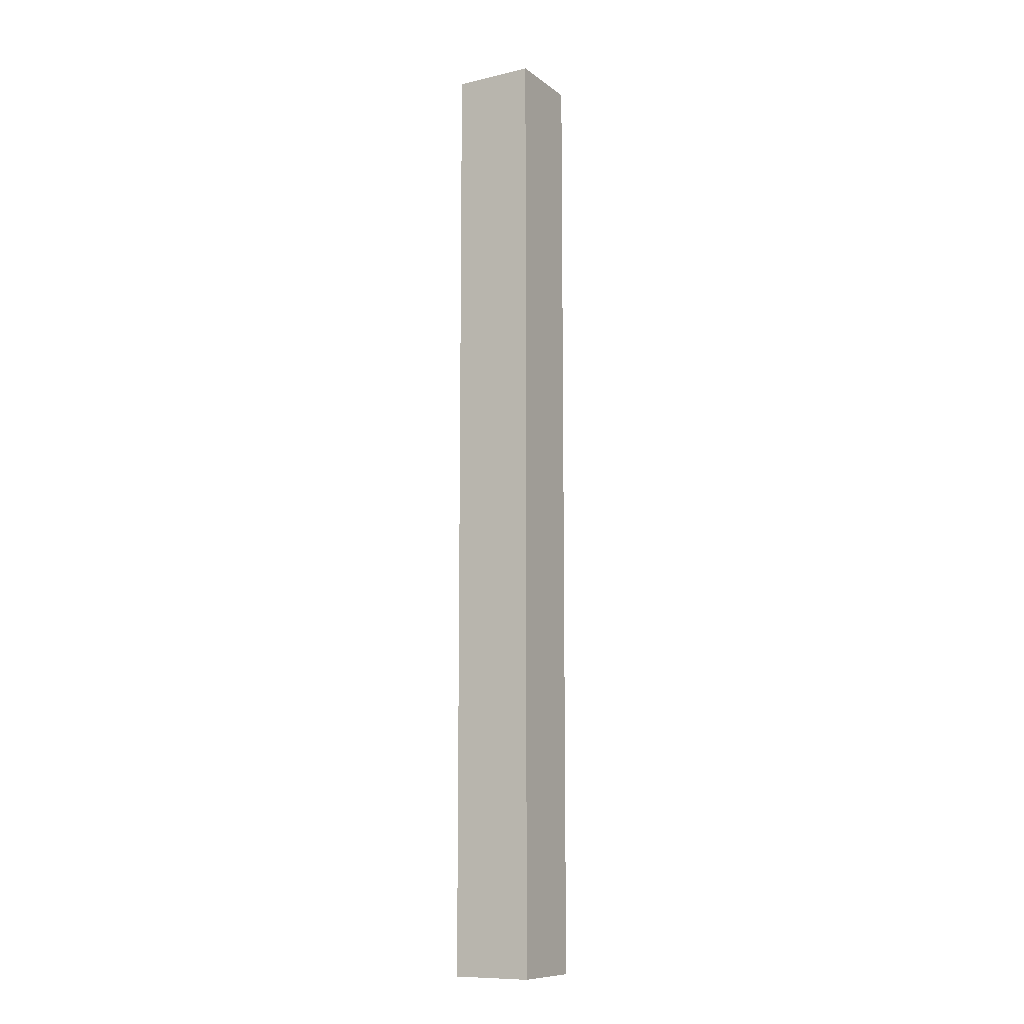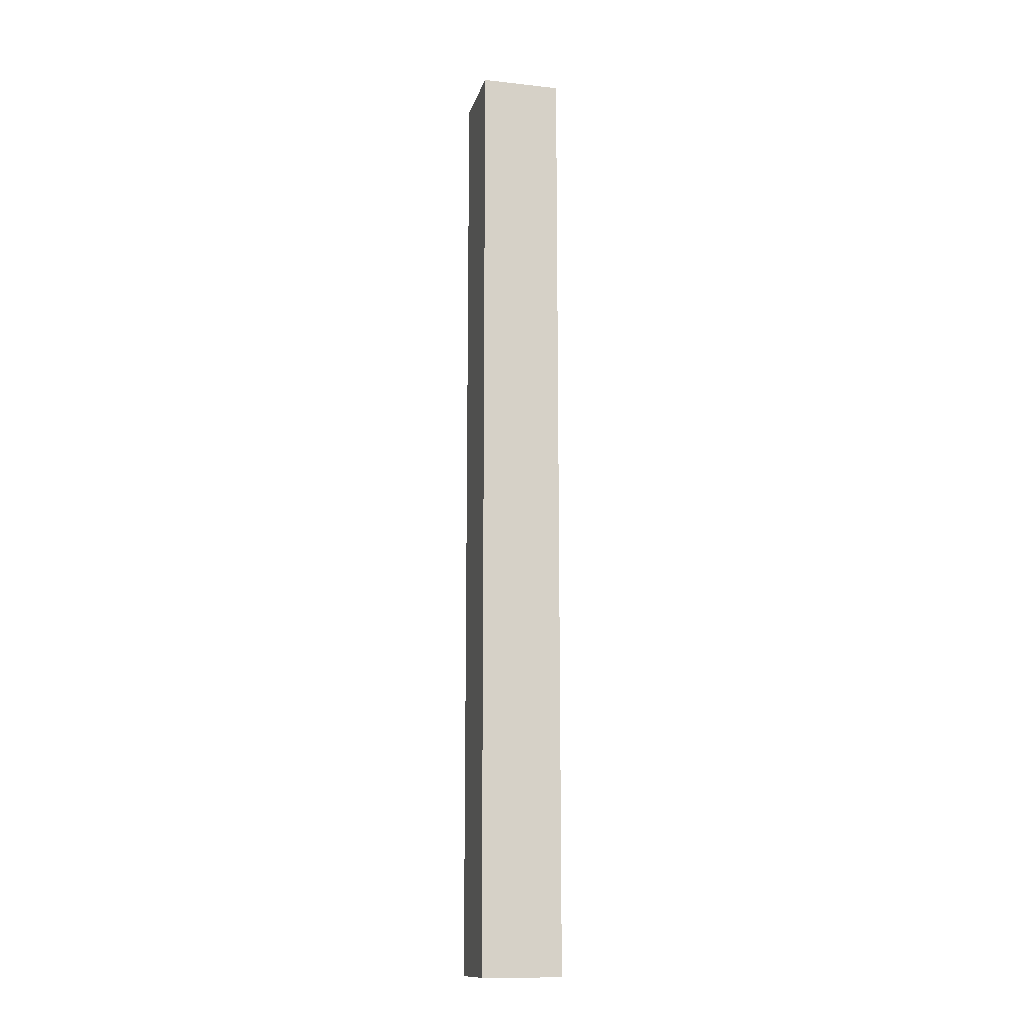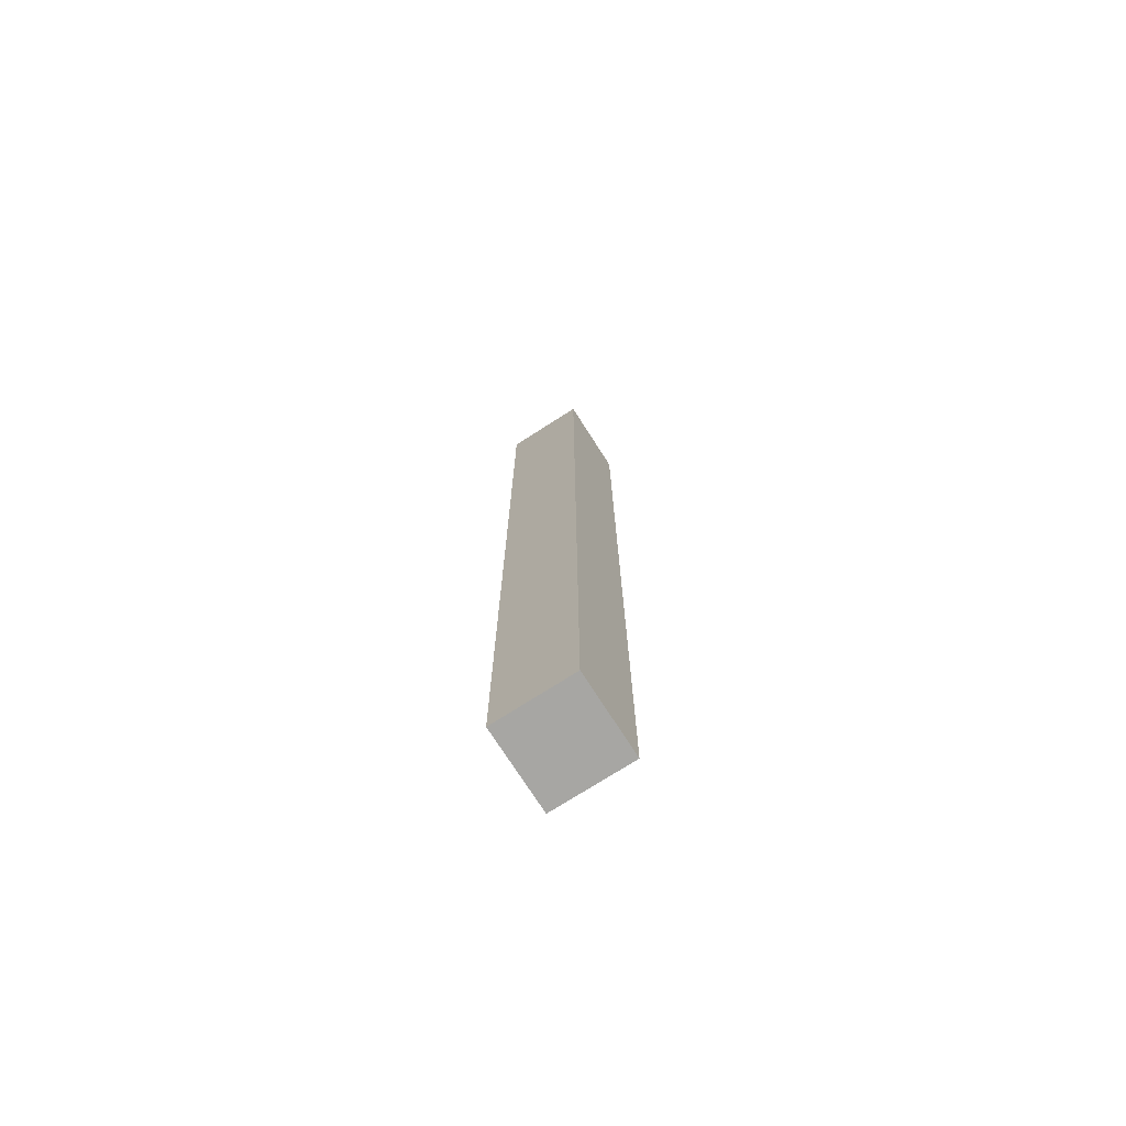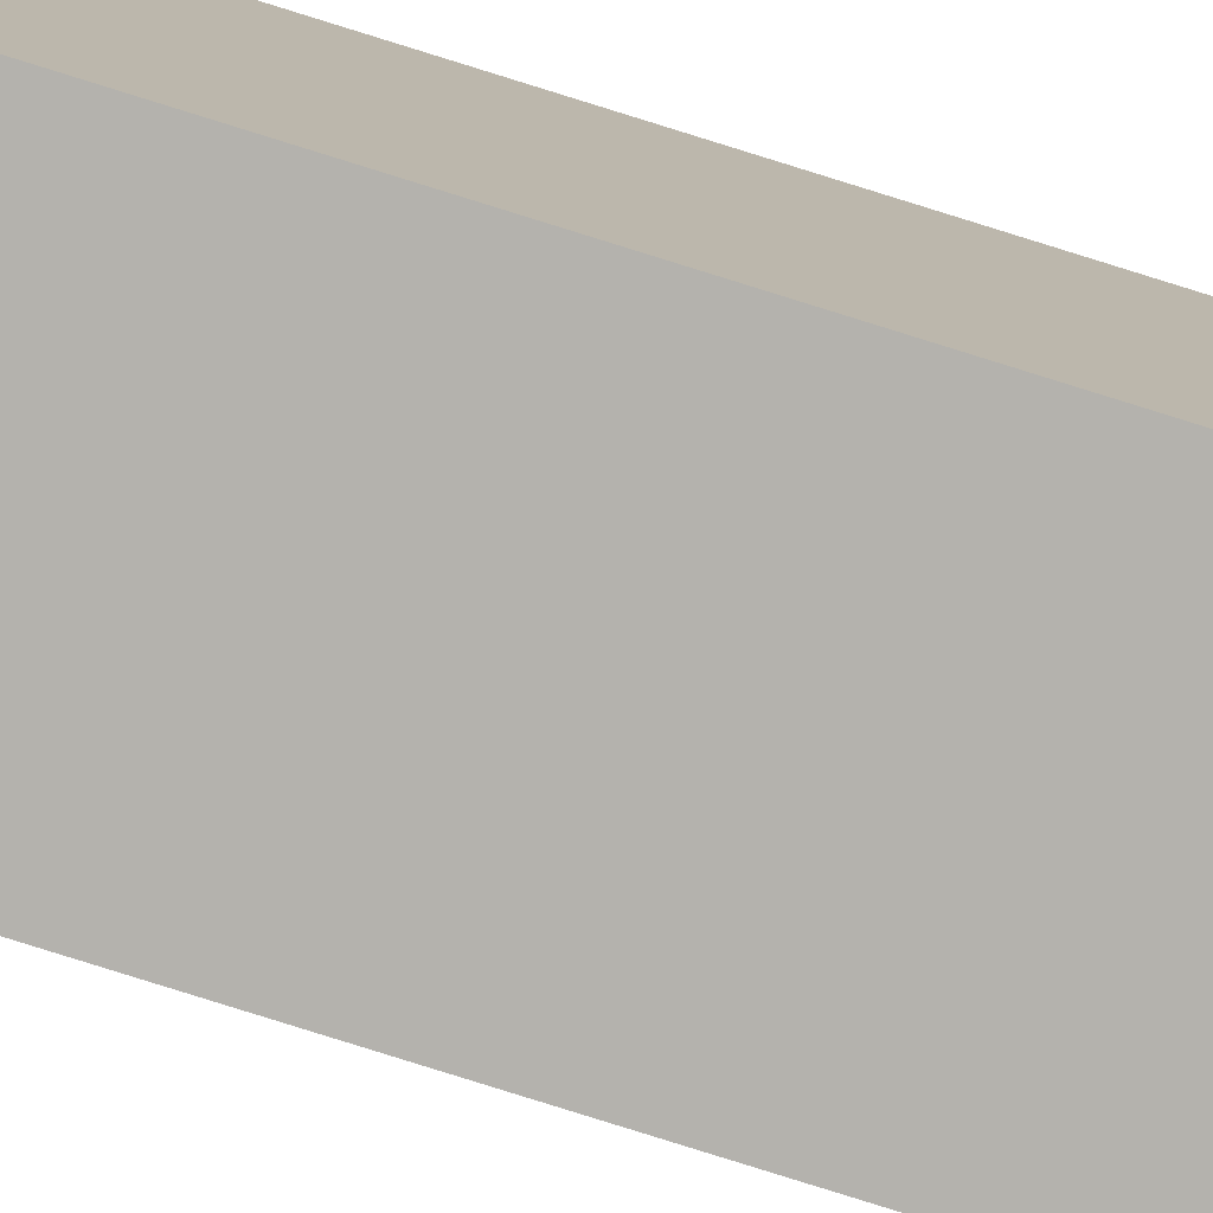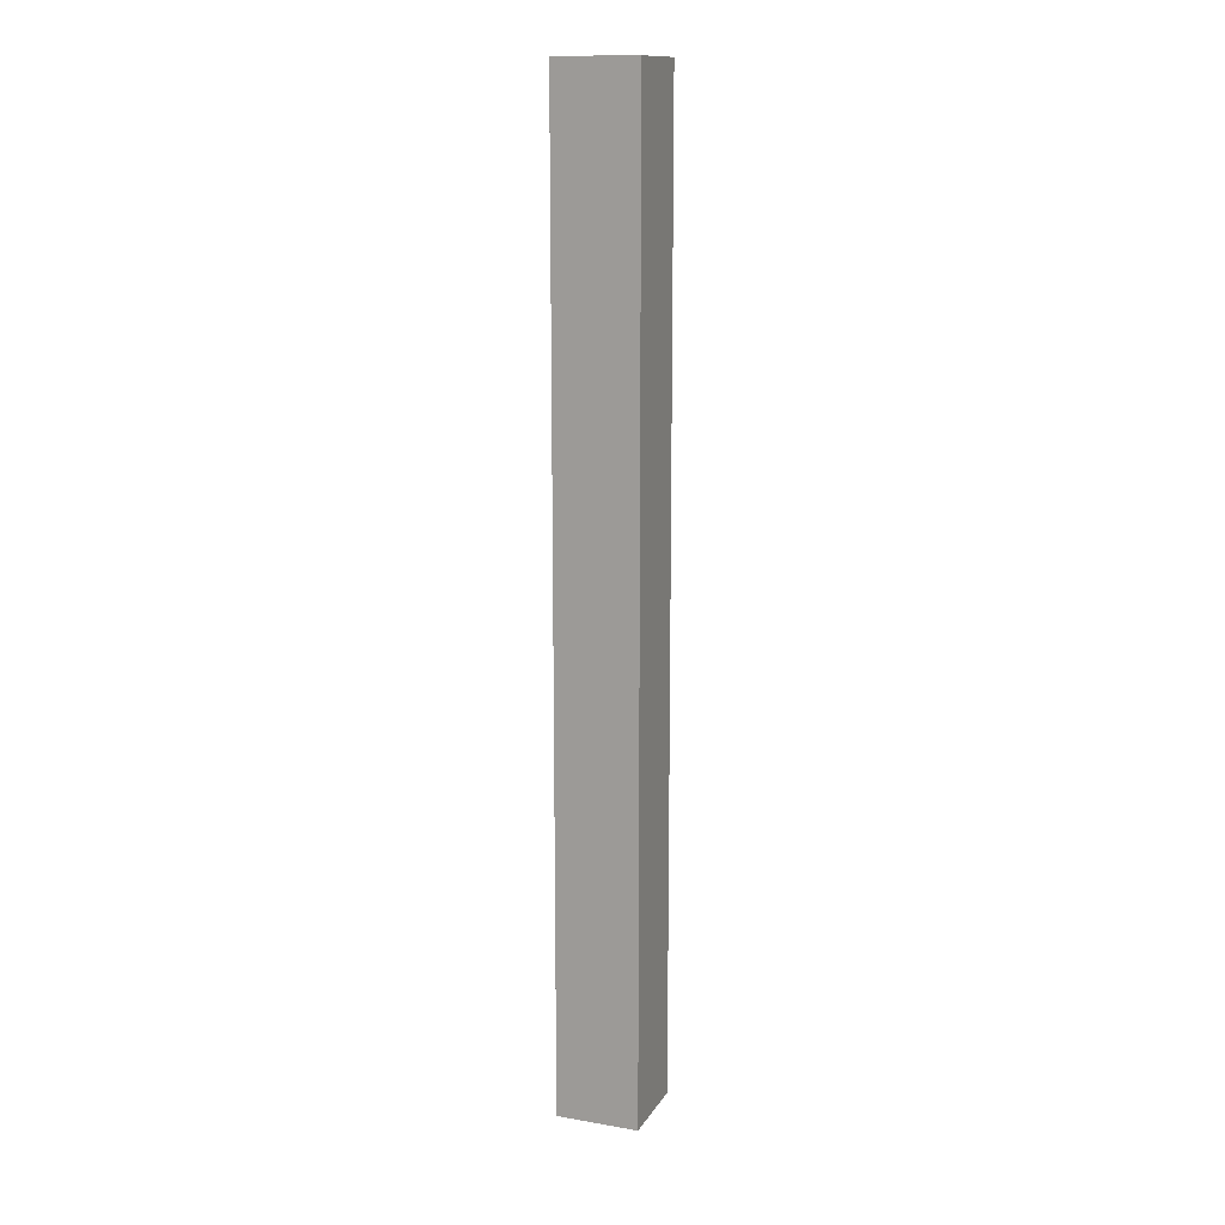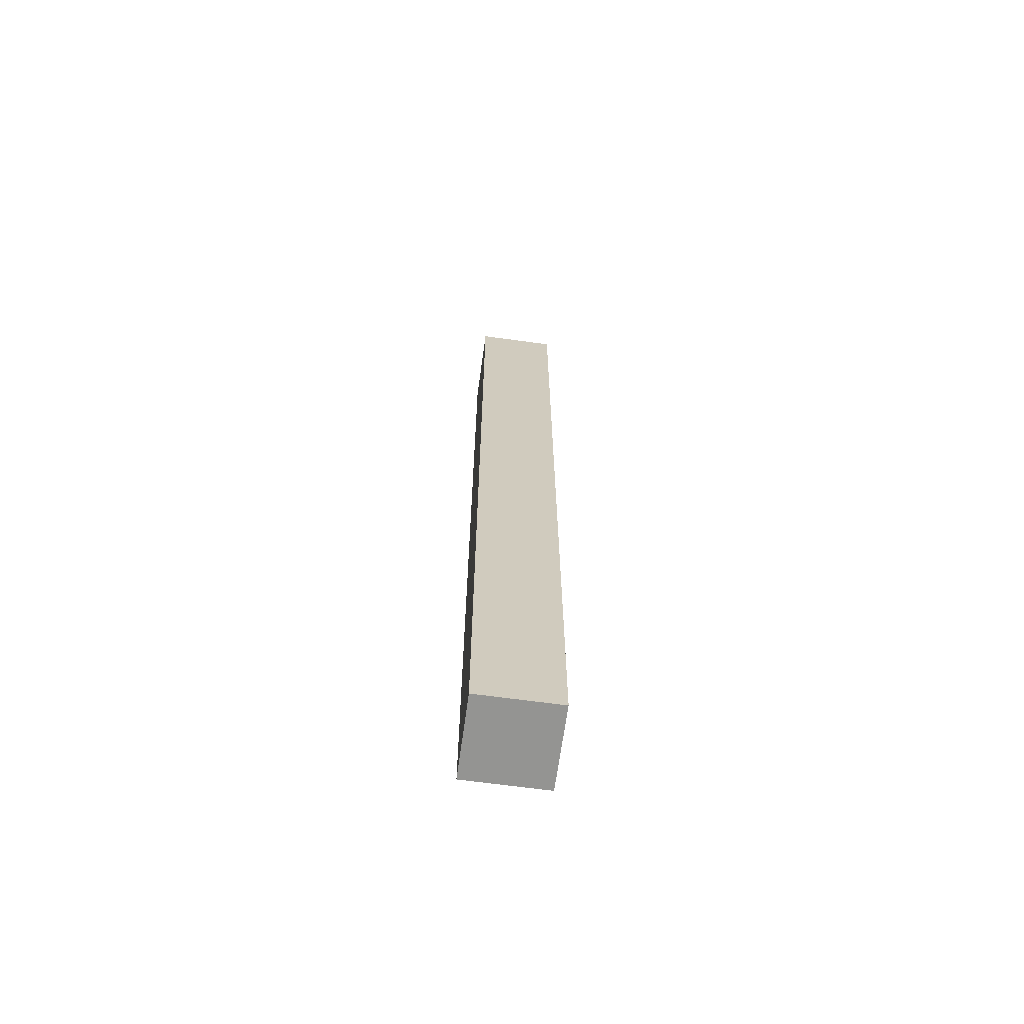
<metadata>
{"format":"obj","ext":"obj","renderer":"f3d","projection":"perspective","resolution":1024,"background":"white","views":[{"elev":-10.4,"azim":120.3,"up":"+Y"},{"elev":-13.7,"azim":166.1,"up":"+Y"},{"elev":-74.1,"azim":122.6,"up":"+Y"},{"elev":-79.6,"azim":-107.4,"up":"+Z"},{"elev":13.8,"azim":-69.2,"up":"+Y"},{"elev":-66.9,"azim":172.2,"up":"+Y"}]}
</metadata>
<code>
g pb_Mesh-281524
v -0.075 -0.05 -0.075
v -0.175 -0.05 -0.075
v -0.075 1.131 -0.075
v -0.175 1.131 -0.075
v -0.175 -0.05 -0.075
v -0.175 -0.05 -0.175
v -0.175 1.131 -0.075
v -0.175 1.131 -0.175
v -0.175 -0.05 -0.175
v -0.075 -0.05 -0.175
v -0.175 1.131 -0.175
v -0.075 1.131 -0.175
v -0.075 -0.05 -0.175
v -0.075 -0.05 -0.075
v -0.075 1.131 -0.175
v -0.075 1.131 -0.075
v -0.075 1.131 -0.075
v -0.175 1.131 -0.075
v -0.075 1.131 -0.175
v -0.175 1.131 -0.175
v -0.075 -0.05 -0.175
v -0.175 -0.05 -0.175
v -0.075 -0.05 -0.075
v -0.175 -0.05 -0.075
g pb_Mesh-281524_0
f 3 2 1
f 3 4 2
f 7 6 5
f 7 8 6
f 11 10 9
f 11 12 10
f 15 14 13
f 15 16 14
f 19 18 17
f 19 20 18
f 23 22 21
f 23 24 22

</code>
